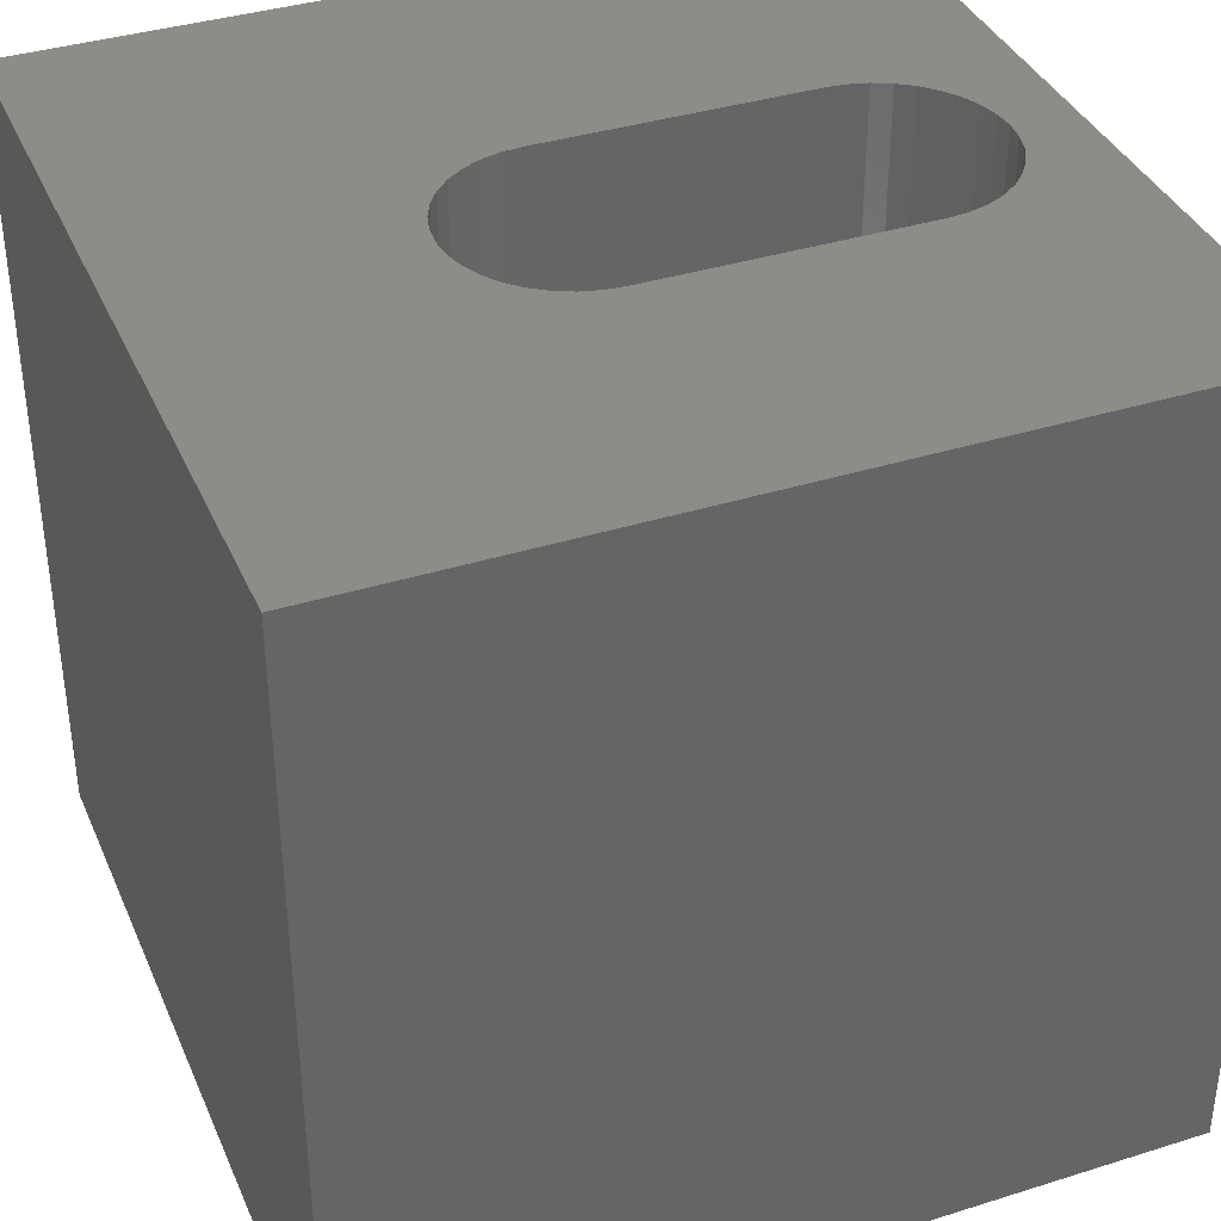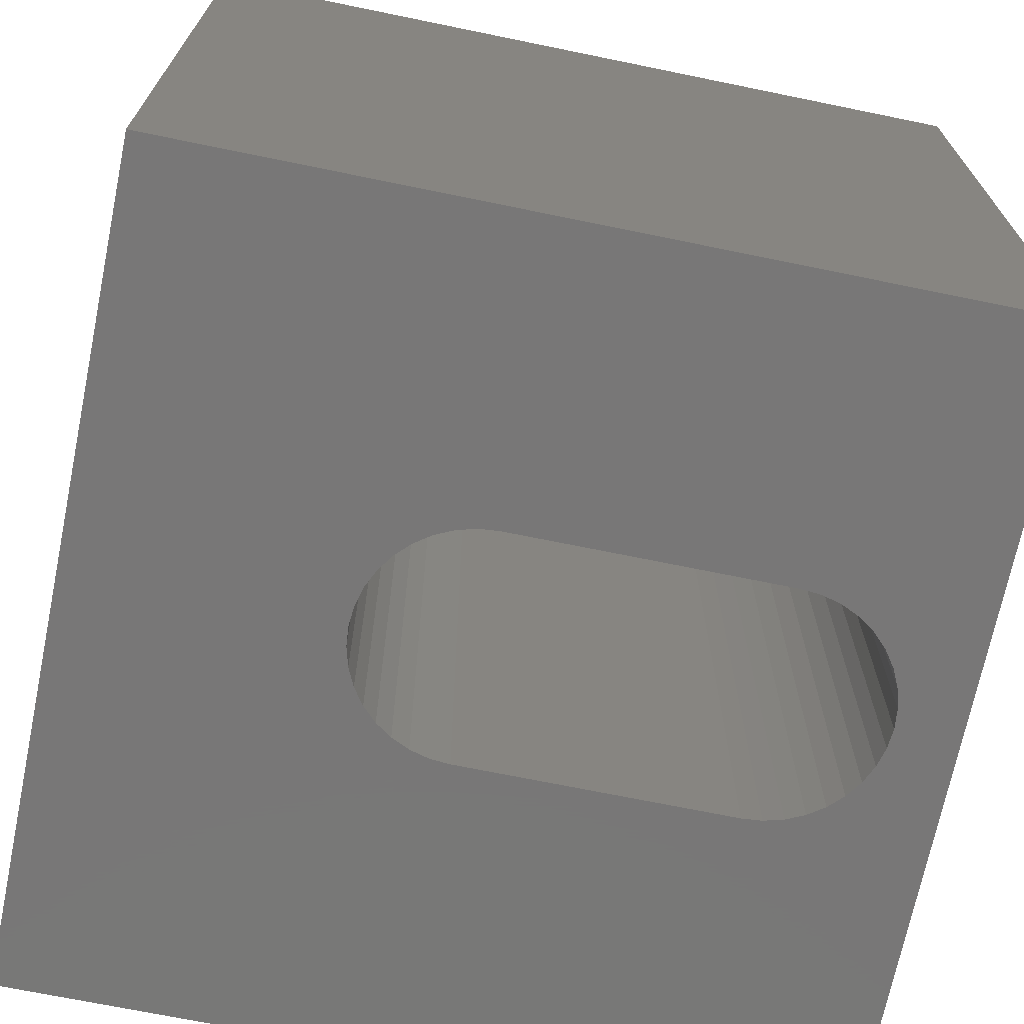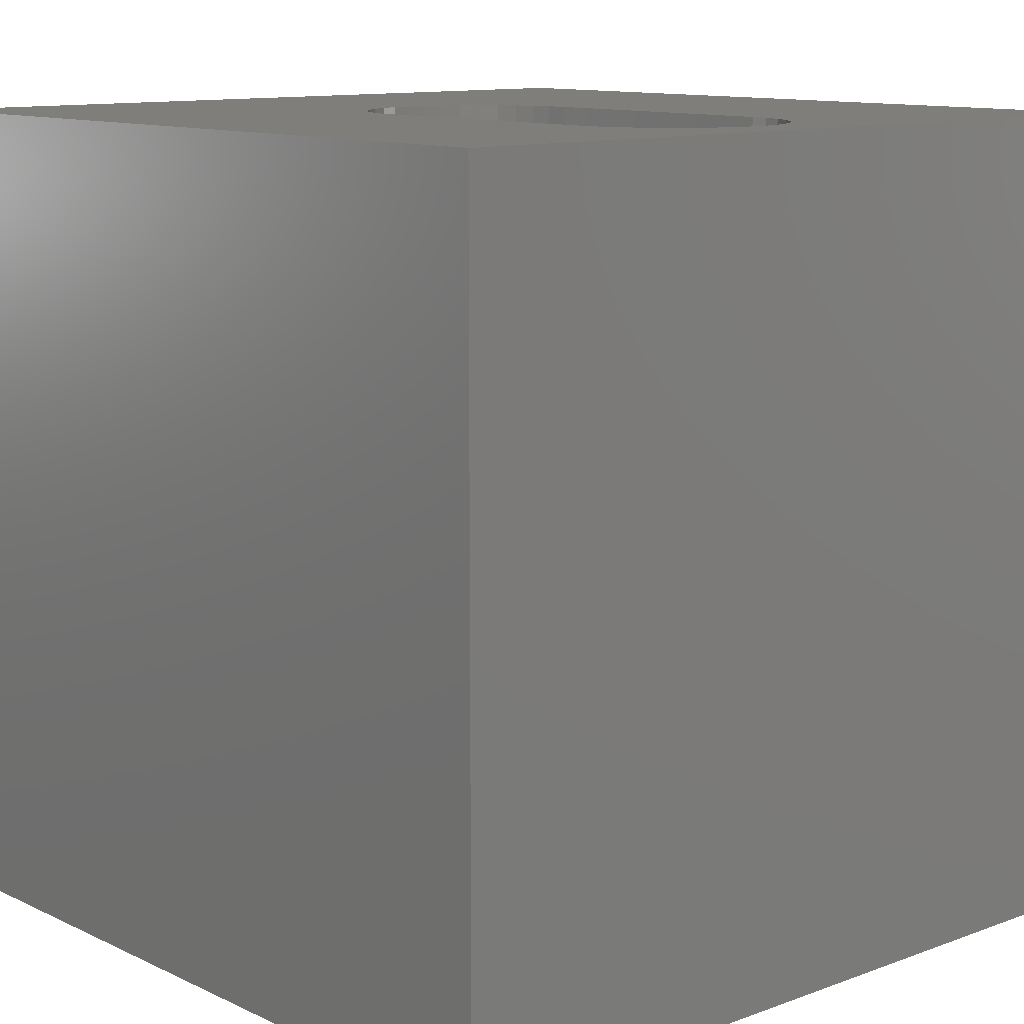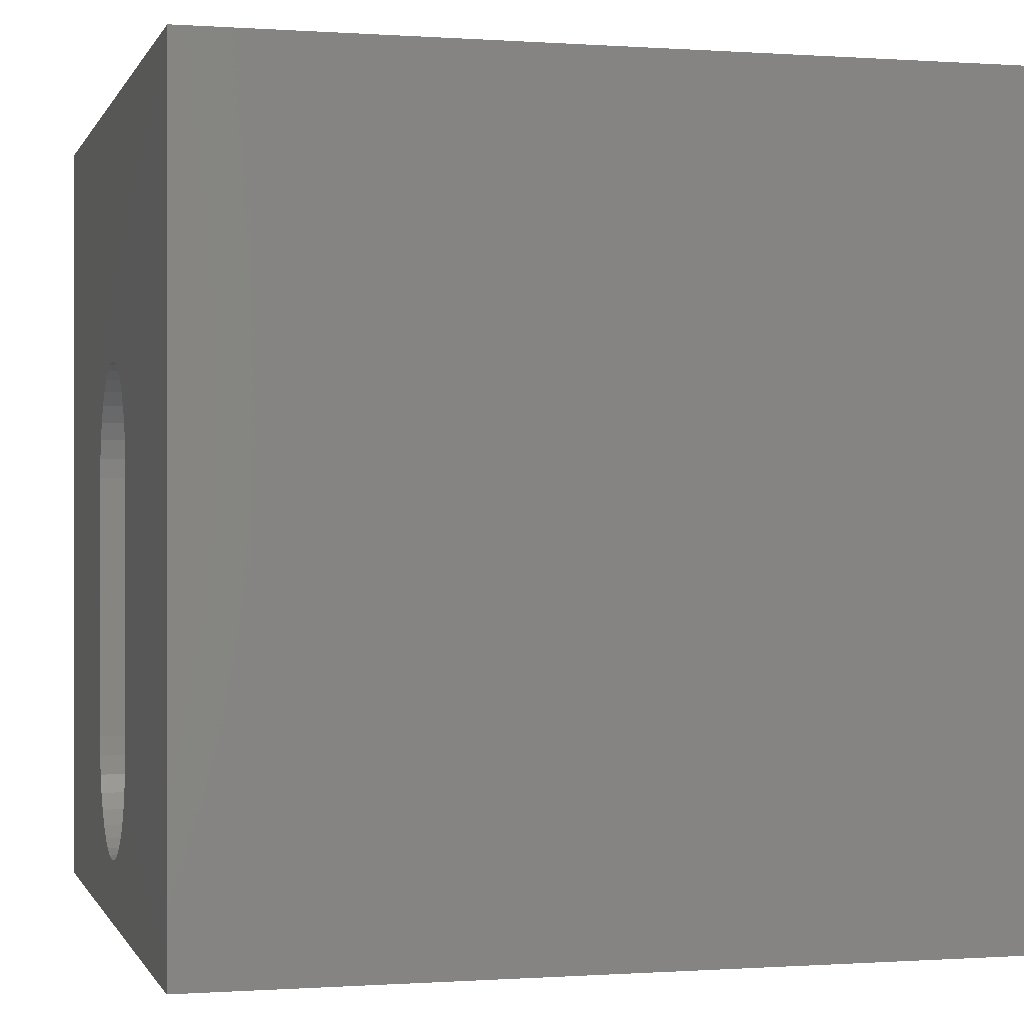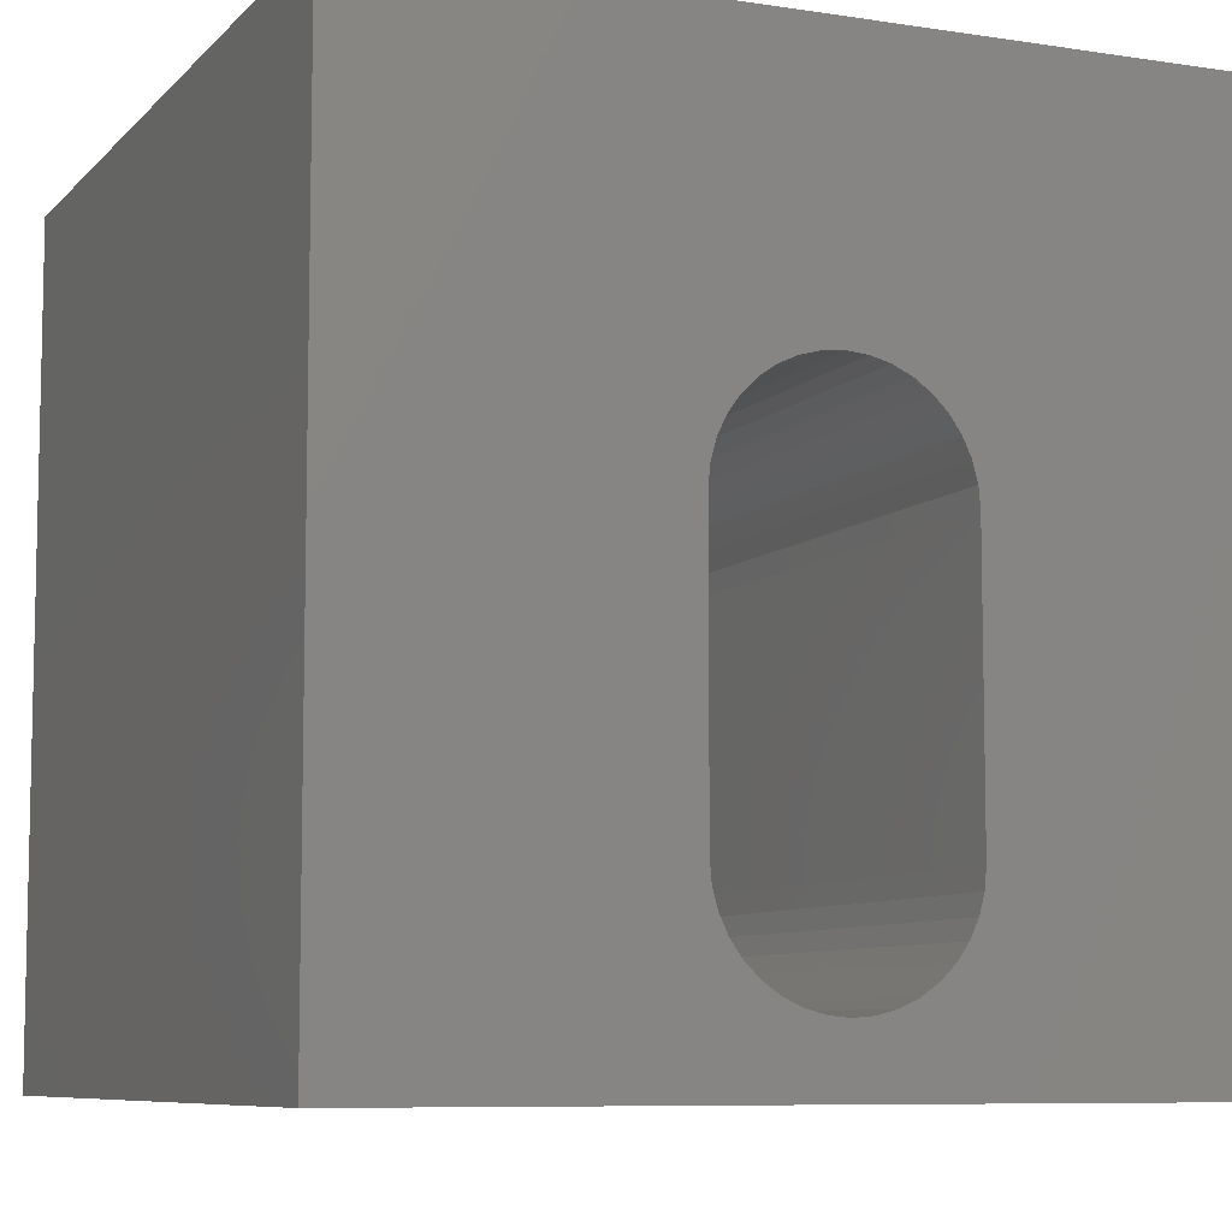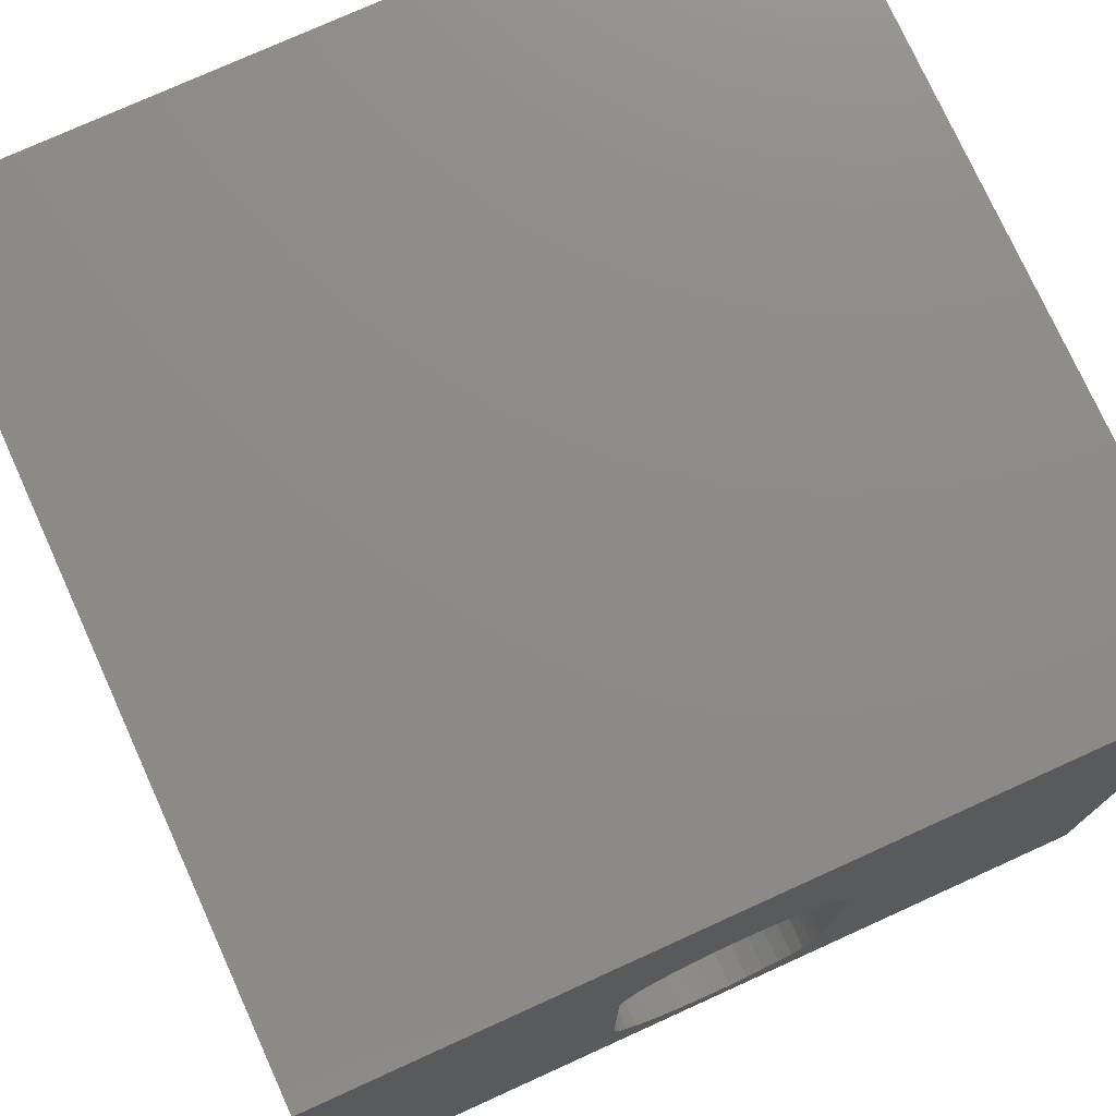
<metadata>
{"format":"stl","ext":"stl","renderer":"f3d","projection":"perspective","resolution":1024,"background":"white","views":[{"elev":37.7,"azim":-111.8,"up":"+Z"},{"elev":-70.2,"azim":-101.6,"up":"+Z"},{"elev":11.4,"azim":-41.6,"up":"+Z"},{"elev":-0.3,"azim":75.2,"up":"+Y"},{"elev":-7.9,"azim":156.7,"up":"+Y"},{"elev":76.1,"azim":-24.4,"up":"+Y"}]}
</metadata>
<code>
# stl→obj: 84 verts, 168 faces
v 0 10 10
v 0 10 0
v 0 0 10
v 0 0 0
v 5.562 6.639 10
v 5.761 6.5 10
v 10 10 10
v 5.342 6.742 10
v 6.237 1.913 10
v 6.175 1.679 10
v 10 0 10
v 6.072 1.459 10
v 5.933 1.26 10
v 4.39 0.8469 10
v 4.17 0.9494 10
v 3.971 1.089 10
v 3.495 5.675 10
v 3.558 5.909 10
v 3.66 6.129 10
v 3.799 6.328 10
v 3.971 6.5 10
v 4.17 6.639 10
v 4.39 6.742 10
v 5.933 6.328 10
v 6.072 6.129 10
v 6.175 5.909 10
v 5.761 1.089 10
v 5.562 0.9494 10
v 5.342 0.8469 10
v 3.799 1.26 10
v 3.66 1.459 10
v 3.558 1.679 10
v 4.624 6.804 10
v 4.866 6.826 10
v 5.108 6.804 10
v 5.108 0.784 10
v 4.866 0.7629 10
v 4.624 0.784 10
v 6.237 5.675 10
v 6.259 5.433 10
v 6.259 2.155 10
v 3.495 1.913 10
v 3.474 2.155 10
v 3.474 5.433 10
v 10 10 0
v 10 0 0
v 3.66 1.459 0
v 3.558 1.679 0
v 3.495 1.913 0
v 3.799 1.26 0
v 3.971 1.089 0
v 4.17 0.9494 0
v 3.66 6.129 0
v 3.558 5.909 0
v 4.624 6.804 0
v 4.39 6.742 0
v 4.17 6.639 0
v 4.39 0.8469 0
v 4.624 0.784 0
v 4.866 0.7629 0
v 5.108 0.784 0
v 6.237 5.675 0
v 6.175 5.909 0
v 6.072 6.129 0
v 5.933 6.328 0
v 5.761 6.5 0
v 5.562 6.639 0
v 3.971 6.5 0
v 3.799 6.328 0
v 5.342 0.8469 0
v 5.562 0.9494 0
v 5.761 1.089 0
v 5.933 1.26 0
v 6.072 1.459 0
v 6.175 1.679 0
v 5.342 6.742 0
v 5.108 6.804 0
v 4.866 6.826 0
v 3.495 5.675 0
v 3.474 5.433 0
v 3.474 2.155 0
v 6.237 1.913 0
v 6.259 2.155 0
v 6.259 5.433 0
f 1 2 3
f 3 2 4
f 5 6 7
f 5 7 8
f 9 10 11
f 11 10 12
f 11 12 13
f 14 15 3
f 3 15 16
f 17 18 1
f 1 18 19
f 1 19 20
f 20 21 1
f 1 21 22
f 1 22 23
f 6 24 7
f 7 24 25
f 7 25 26
f 13 27 11
f 11 27 28
f 11 28 29
f 16 30 3
f 3 30 31
f 3 31 32
f 23 33 1
f 1 33 34
f 1 34 7
f 7 34 35
f 7 35 8
f 29 36 11
f 11 36 37
f 11 37 3
f 3 37 38
f 3 38 14
f 26 39 7
f 7 39 40
f 7 40 11
f 11 40 41
f 11 41 9
f 32 42 3
f 3 42 43
f 3 43 1
f 1 43 44
f 1 44 17
f 45 7 46
f 46 7 11
f 47 4 48
f 48 4 49
f 47 50 4
f 4 50 51
f 4 51 52
f 53 54 2
f 55 56 2
f 2 56 57
f 52 58 4
f 4 58 59
f 4 59 46
f 46 59 60
f 46 60 61
f 62 63 45
f 45 63 64
f 64 65 45
f 45 65 66
f 45 66 67
f 57 68 2
f 2 68 69
f 2 69 53
f 61 70 46
f 46 70 71
f 46 71 72
f 72 73 46
f 46 73 74
f 46 74 75
f 67 76 45
f 45 76 77
f 45 77 2
f 2 77 78
f 2 78 55
f 54 79 2
f 2 79 80
f 2 80 4
f 4 80 81
f 4 81 49
f 75 82 46
f 46 82 83
f 46 83 45
f 45 83 84
f 45 84 62
f 7 45 1
f 1 45 2
f 46 11 4
f 4 11 3
f 81 43 42
f 81 42 49
f 49 42 32
f 49 32 48
f 48 32 31
f 48 31 47
f 47 31 30
f 47 30 50
f 50 30 16
f 50 16 51
f 51 16 15
f 51 15 52
f 52 15 14
f 52 14 58
f 58 14 38
f 58 38 59
f 59 38 37
f 59 37 60
f 60 37 36
f 60 36 61
f 61 36 29
f 61 29 70
f 70 29 28
f 70 28 71
f 71 28 27
f 71 27 72
f 72 27 13
f 72 13 73
f 73 13 12
f 73 12 74
f 74 12 10
f 74 10 75
f 75 10 9
f 75 9 82
f 82 9 41
f 82 41 83
f 81 80 43
f 43 80 44
f 84 40 39
f 84 39 62
f 62 39 26
f 62 26 63
f 63 26 25
f 63 25 64
f 64 25 24
f 64 24 65
f 65 24 6
f 65 6 66
f 66 6 5
f 66 5 67
f 67 5 8
f 67 8 76
f 76 8 35
f 76 35 77
f 77 35 34
f 77 34 78
f 78 34 33
f 78 33 55
f 55 33 23
f 55 23 56
f 56 23 22
f 56 22 57
f 57 22 21
f 57 21 68
f 68 21 20
f 68 20 69
f 69 20 19
f 69 19 53
f 53 19 18
f 53 18 54
f 54 18 17
f 54 17 79
f 79 17 44
f 79 44 80
f 84 83 40
f 40 83 41

</code>
